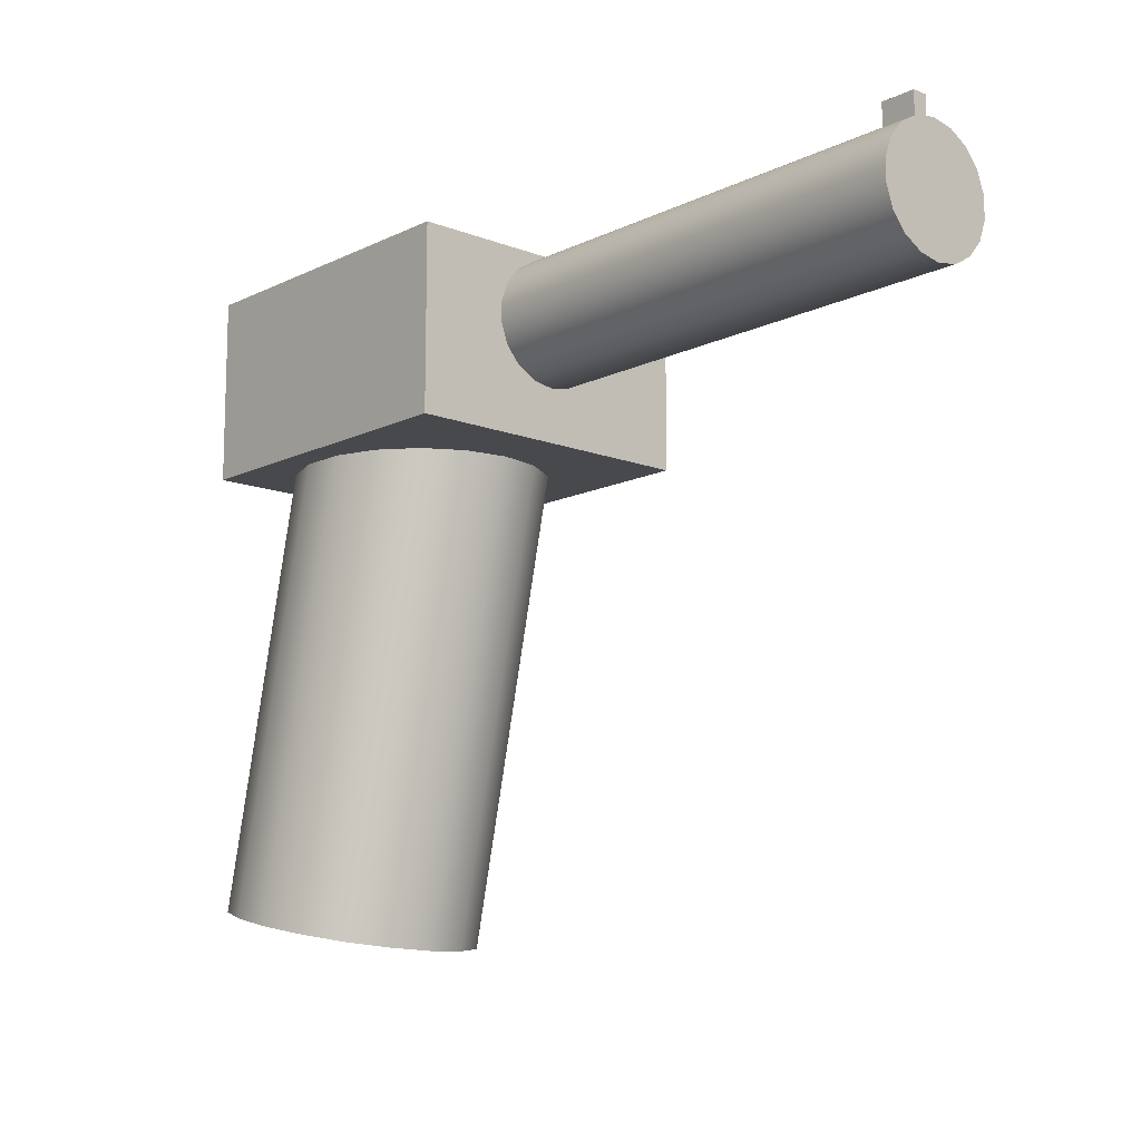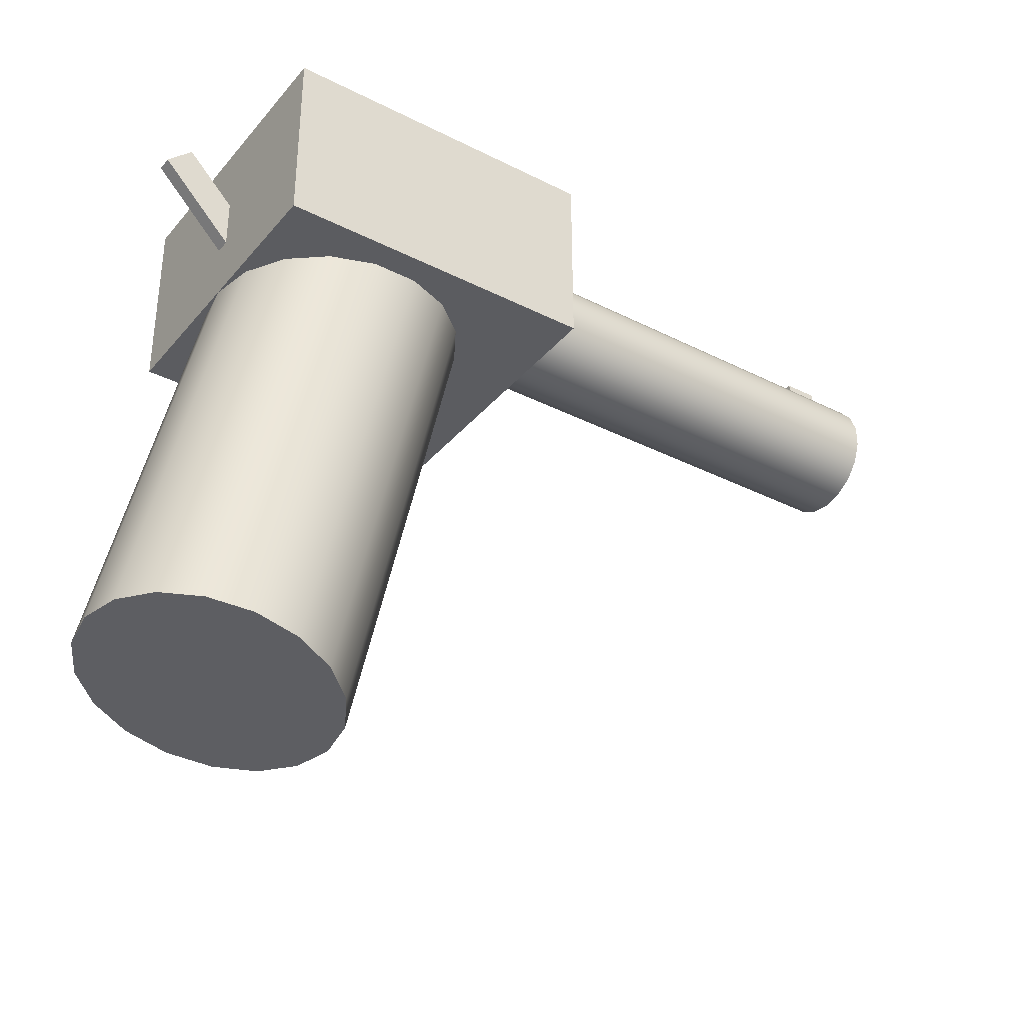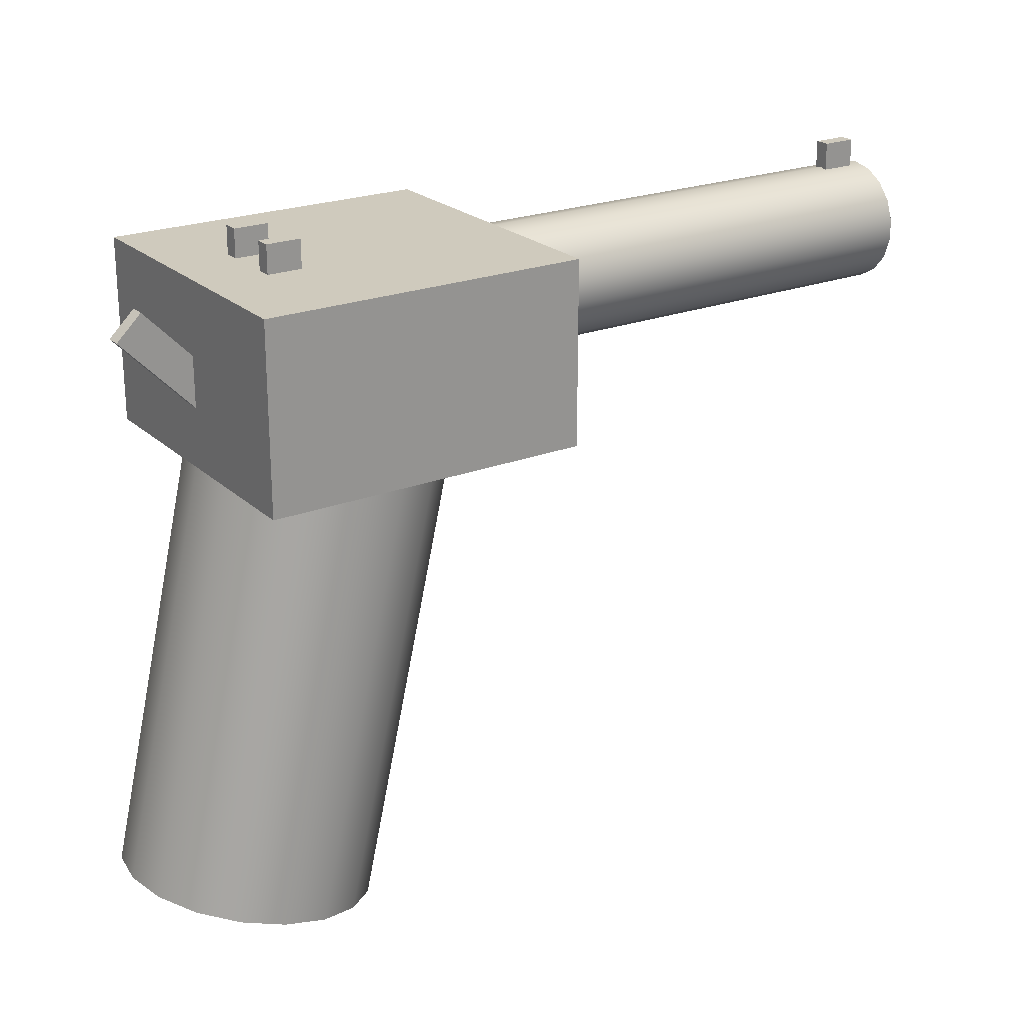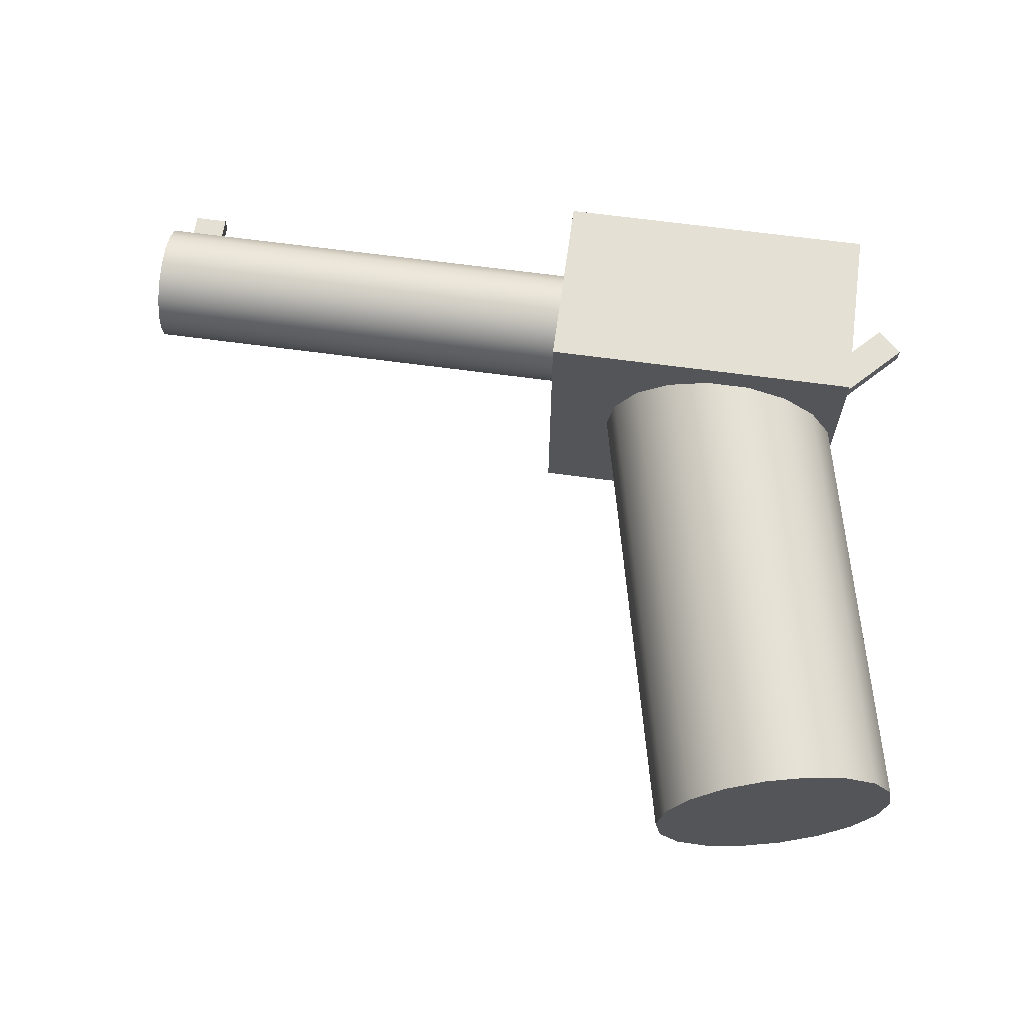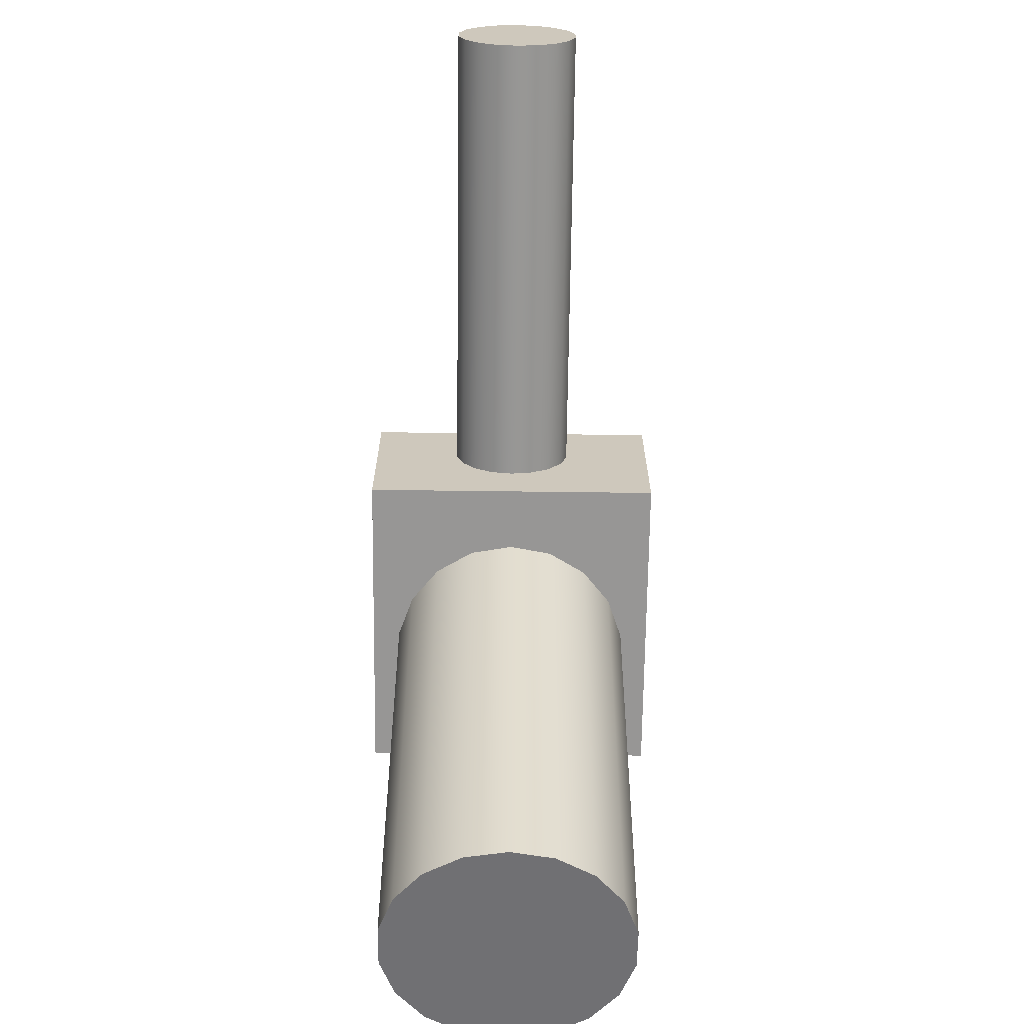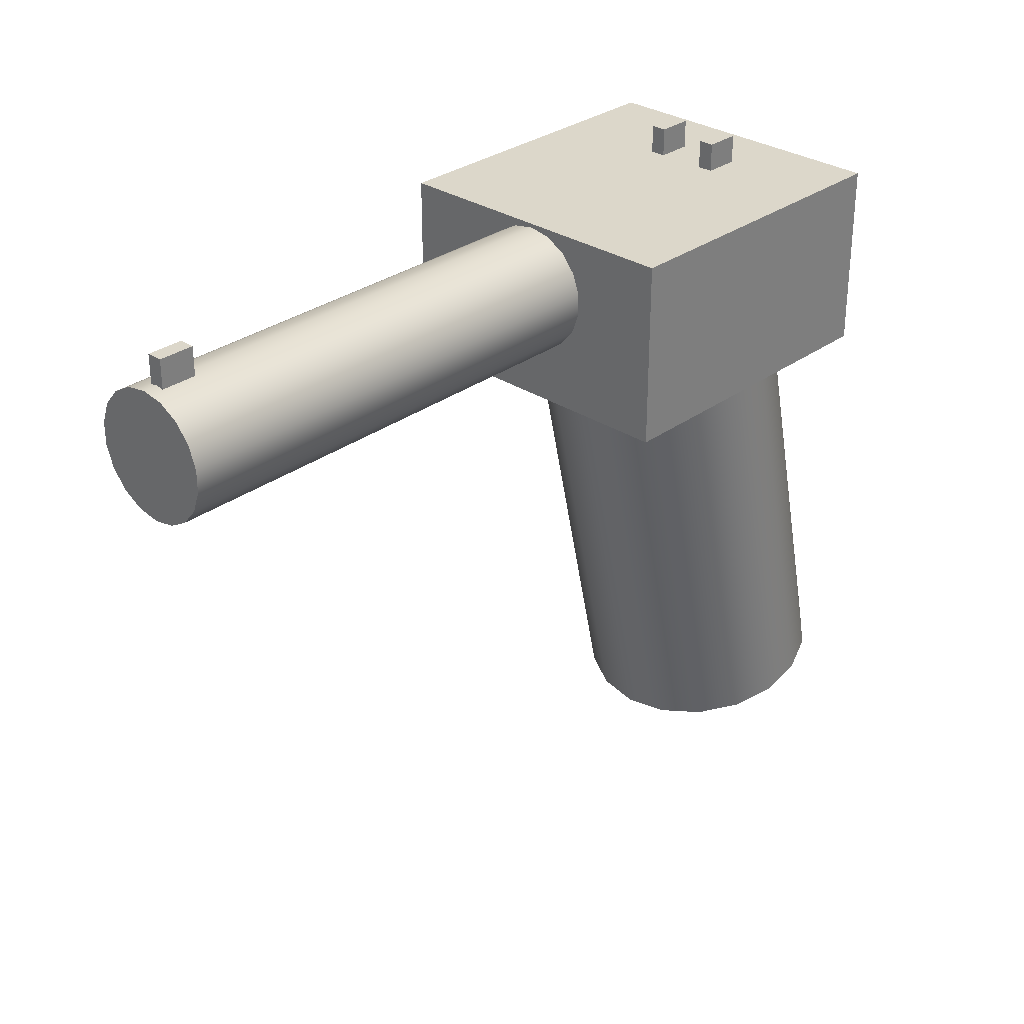
<metadata>
{"format":"obj","ext":"obj","renderer":"f3d","projection":"perspective","resolution":1024,"background":"white","views":[{"elev":-12.4,"azim":-131.9,"up":"+Y"},{"elev":-34.7,"azim":145.9,"up":"+Y"},{"elev":22.9,"azim":146.3,"up":"+Y"},{"elev":65.4,"azim":7.8,"up":"+Z"},{"elev":-67.9,"azim":-90.7,"up":"+Y"},{"elev":30.5,"azim":-46.6,"up":"+Y"}]}
</metadata>
<code>
v  0.022 0.1017 -0.121
v  0.2796 0.1017 -0.121
v  0.022 0.2476 -0.121
v  0.2796 0.2476 -0.121
v  0.022 0.1017 0.121
v  0.2796 0.1017 0.121
v  0.022 0.2476 0.121
v  0.2796 0.2476 0.121
v  0.2295 0.2341 0.031
v  0.2019 0.2341 0.031
v  0.2295 0.27 0.031
v  0.2019 0.27 0.031
v  0.2295 0.2341 0.0189
v  0.2019 0.2341 0.0189
v  0.2295 0.27 0.0189
v  0.2019 0.27 0.0189
v  -0.3433 0.2298 -0.006
v  -0.3157 0.2298 -0.006
v  -0.3433 0.2657 -0.006
v  -0.3157 0.2657 -0.006
v  -0.3433 0.2298 0.006
v  -0.3157 0.2298 0.006
v  -0.3433 0.2657 0.006
v  -0.3157 0.2657 0.006
v  0.2019 0.2341 -0.031
v  0.2295 0.2341 -0.031
v  0.2019 0.27 -0.031
v  0.2295 0.27 -0.031
v  0.2019 0.2341 -0.019
v  0.2295 0.2341 -0.019
v  0.2019 0.27 -0.019
v  0.2295 0.27 -0.019
v  0.2229 0.1307 -0.006
v  0.2428 0.1115 -0.006
v  0.3174 0.2284 -0.006
v  0.3373 0.2092 -0.006
v  0.2229 0.1307 0.006
v  0.2428 0.1115 0.006
v  0.3174 0.2284 0.006
v  0.3373 0.2092 0.006
v  0.2567 -0.2477 0
v  0.3542 -0.2254 0
v  0.3483 -0.2268 -0.0342
v  0.3314 -0.2306 -0.0643
v  0.3054 -0.2366 -0.0866
v  0.2736 -0.2438 -0.0985
v  0.2397 -0.2516 -0.0985
v  0.2079 -0.2588 -0.0866
v  0.182 -0.2648 -0.0643
v  0.1651 -0.2686 -0.0342
v  0.1592 -0.27 0
v  0.1651 -0.2686 0.0342
v  0.182 -0.2648 0.0643
v  0.2079 -0.2588 0.0866
v  0.2397 -0.2516 0.0985
v  0.2736 -0.2438 0.0985
v  0.3054 -0.2366 0.0866
v  0.3314 -0.2306 0.0643
v  0.3483 -0.2268 0.0342
v  0.2539 0.2133 0
v  0.2481 0.2119 -0.0342
v  0.2311 0.2081 -0.0643
v  0.2052 0.2021 -0.0866
v  0.1734 0.1949 -0.0985
v  0.1395 0.1871 -0.0985
v  0.1077 0.1799 -0.0866
v  0.0818 0.1739 -0.0643
v  0.0648 0.1701 -0.0342
v  0.059 0.1687 0
v  0.0648 0.1701 0.0342
v  0.0818 0.1739 0.0643
v  0.1077 0.1799 0.0866
v  0.1395 0.1871 0.0985
v  0.1734 0.1949 0.0985
v  0.2052 0.2021 0.0866
v  0.2311 0.2081 0.0643
v  0.2481 0.2119 0.0342
v  0.1565 0.191 0
v  -0.3542 0.1945 0
v  -0.3542 0.1445 0
v  -0.3542 0.1476 -0.0171
v  -0.3542 0.1562 -0.0321
v  -0.3542 0.1695 -0.0433
v  -0.3542 0.1859 -0.0492
v  -0.3542 0.2032 -0.0492
v  -0.3542 0.2195 -0.0433
v  -0.3542 0.2328 -0.0321
v  -0.3542 0.2415 -0.0171
v  -0.3542 0.2445 0
v  -0.3542 0.2415 0.0171
v  -0.3542 0.2328 0.0321
v  -0.3542 0.2195 0.0433
v  -0.3542 0.2032 0.0492
v  -0.3542 0.1859 0.0492
v  -0.3542 0.1695 0.0433
v  -0.3542 0.1562 0.0321
v  -0.3542 0.1476 0.0171
v  0.0958 0.1445 0
v  0.0958 0.1476 -0.0171
v  0.0958 0.1562 -0.0321
v  0.0958 0.1695 -0.0433
v  0.0958 0.1859 -0.0492
v  0.0958 0.2032 -0.0492
v  0.0958 0.2195 -0.0433
v  0.0958 0.2328 -0.0321
v  0.0958 0.2415 -0.0171
v  0.0958 0.2445 0
v  0.0958 0.2415 0.0171
v  0.0958 0.2328 0.0321
v  0.0958 0.2195 0.0433
v  0.0958 0.2032 0.0492
v  0.0958 0.1859 0.0492
v  0.0958 0.1695 0.0433
v  0.0958 0.1562 0.0321
v  0.0958 0.1476 0.0171
v  0.0958 0.1945 0
o Box002
g Box002
f 1 3 4
f 4 2 1
f 5 6 8
f 8 7 5
f 1 2 6
f 6 5 1
f 2 4 8
f 8 6 2
f 4 3 7
f 7 8 4
f 3 1 5
f 5 7 3
f 9 11 12
f 12 10 9
f 13 14 16
f 16 15 13
f 9 10 14
f 14 13 9
f 10 12 16
f 16 14 10
f 12 11 15
f 15 16 12
f 11 9 13
f 13 15 11
f 17 19 20
f 20 18 17
f 21 22 24
f 24 23 21
f 17 18 22
f 22 21 17
f 18 20 24
f 24 22 18
f 20 19 23
f 23 24 20
f 19 17 21
f 21 23 19
f 25 27 28
f 28 26 25
f 29 30 32
f 32 31 29
f 25 26 30
f 30 29 25
f 26 28 32
f 32 30 26
f 28 27 31
f 31 32 28
f 27 25 29
f 29 31 27
f 33 35 36
f 36 34 33
f 37 38 40
f 40 39 37
f 33 34 38
f 38 37 33
f 34 36 40
f 40 38 34
f 36 35 39
f 39 40 36
f 35 33 37
f 37 39 35
f 41 43 42
f 41 44 43
f 41 45 44
f 41 46 45
f 41 47 46
f 41 48 47
f 41 49 48
f 41 50 49
f 41 51 50
f 41 52 51
f 41 53 52
f 41 54 53
f 41 55 54
f 41 56 55
f 41 57 56
f 41 58 57
f 41 59 58
f 41 42 59
f 42 61 60
f 42 43 61
f 43 62 61
f 43 44 62
f 44 63 62
f 44 45 63
f 45 64 63
f 45 46 64
f 46 65 64
f 46 47 65
f 47 66 65
f 47 48 66
f 48 67 66
f 48 49 67
f 49 68 67
f 49 50 68
f 50 69 68
f 50 51 69
f 51 70 69
f 51 52 70
f 52 71 70
f 52 53 71
f 53 72 71
f 53 54 72
f 54 73 72
f 54 55 73
f 55 74 73
f 55 56 74
f 56 75 74
f 56 57 75
f 57 76 75
f 57 58 76
f 58 77 76
f 58 59 77
f 59 60 77
f 59 42 60
f 78 60 61
f 78 61 62
f 78 62 63
f 78 63 64
f 78 64 65
f 78 65 66
f 78 66 67
f 78 67 68
f 78 68 69
f 78 69 70
f 78 70 71
f 78 71 72
f 78 72 73
f 78 73 74
f 78 74 75
f 78 75 76
f 78 76 77
f 78 77 60
f 79 81 80
f 79 82 81
f 79 83 82
f 79 84 83
f 79 85 84
f 79 86 85
f 79 87 86
f 79 88 87
f 79 89 88
f 79 90 89
f 79 91 90
f 79 92 91
f 79 93 92
f 79 94 93
f 79 95 94
f 79 96 95
f 79 97 96
f 79 80 97
f 80 99 98
f 80 81 99
f 81 100 99
f 81 82 100
f 82 101 100
f 82 83 101
f 83 102 101
f 83 84 102
f 84 103 102
f 84 85 103
f 85 104 103
f 85 86 104
f 86 105 104
f 86 87 105
f 87 106 105
f 87 88 106
f 88 107 106
f 88 89 107
f 89 108 107
f 89 90 108
f 90 109 108
f 90 91 109
f 91 110 109
f 91 92 110
f 92 111 110
f 92 93 111
f 93 112 111
f 93 94 112
f 94 113 112
f 94 95 113
f 95 114 113
f 95 96 114
f 96 115 114
f 96 97 115
f 97 98 115
f 97 80 98
f 116 98 99
f 116 99 100
f 116 100 101
f 116 101 102
f 116 102 103
f 116 103 104
f 116 104 105
f 116 105 106
f 116 106 107
f 116 107 108
f 116 108 109
f 116 109 110
f 116 110 111
f 116 111 112
f 116 112 113
f 116 113 114
f 116 114 115
f 116 115 98

</code>
